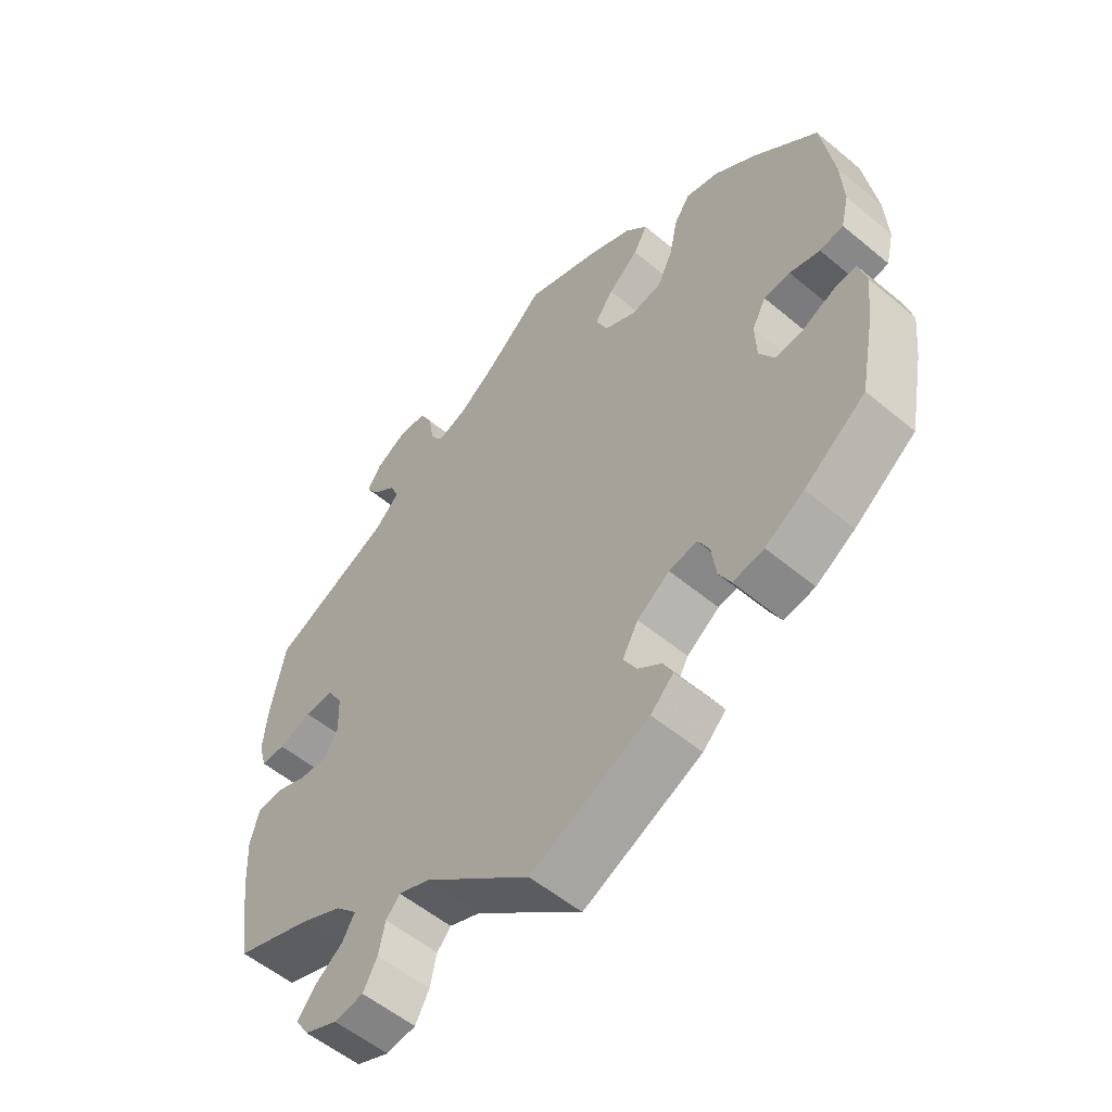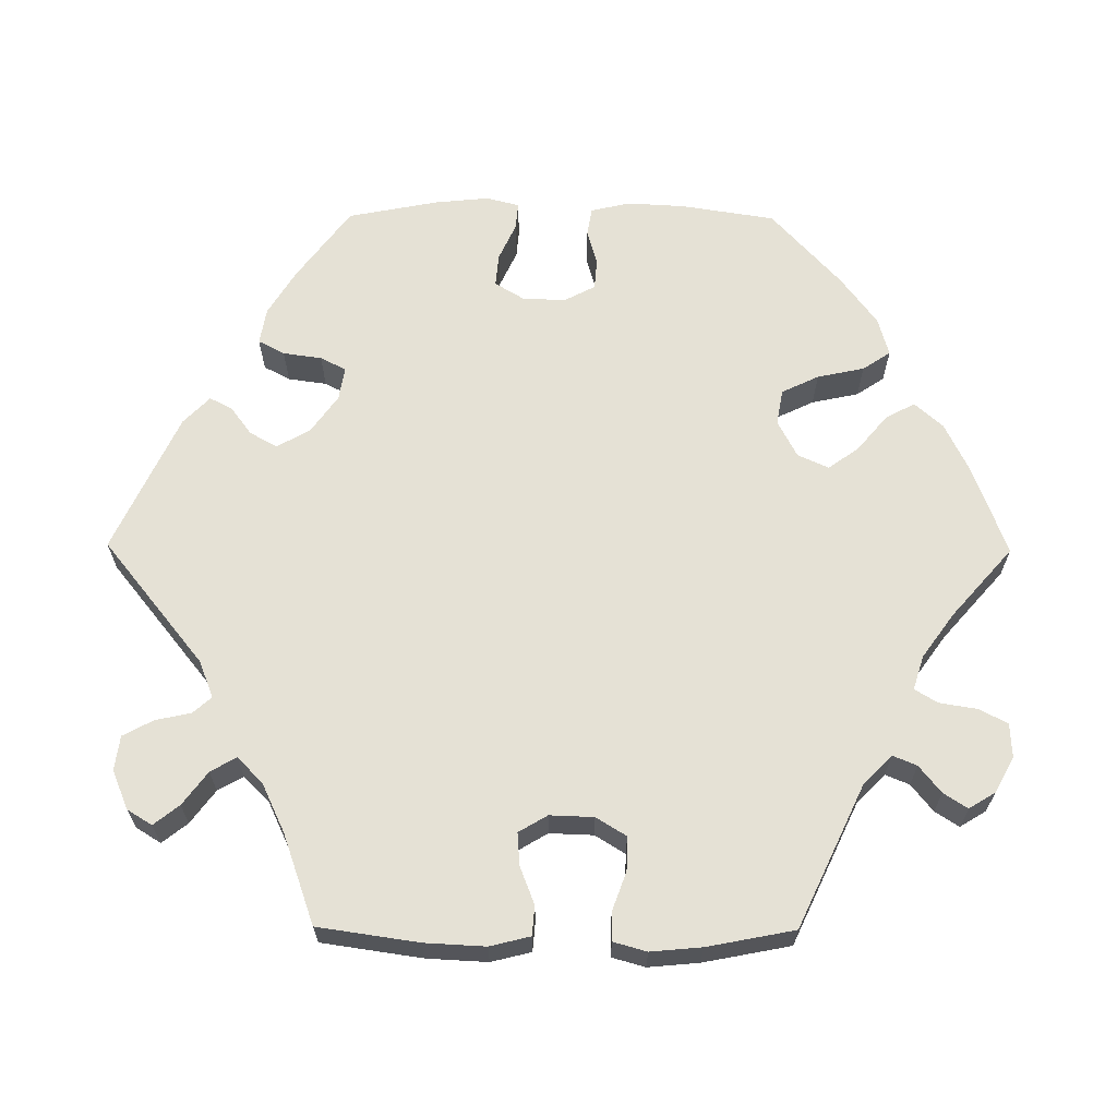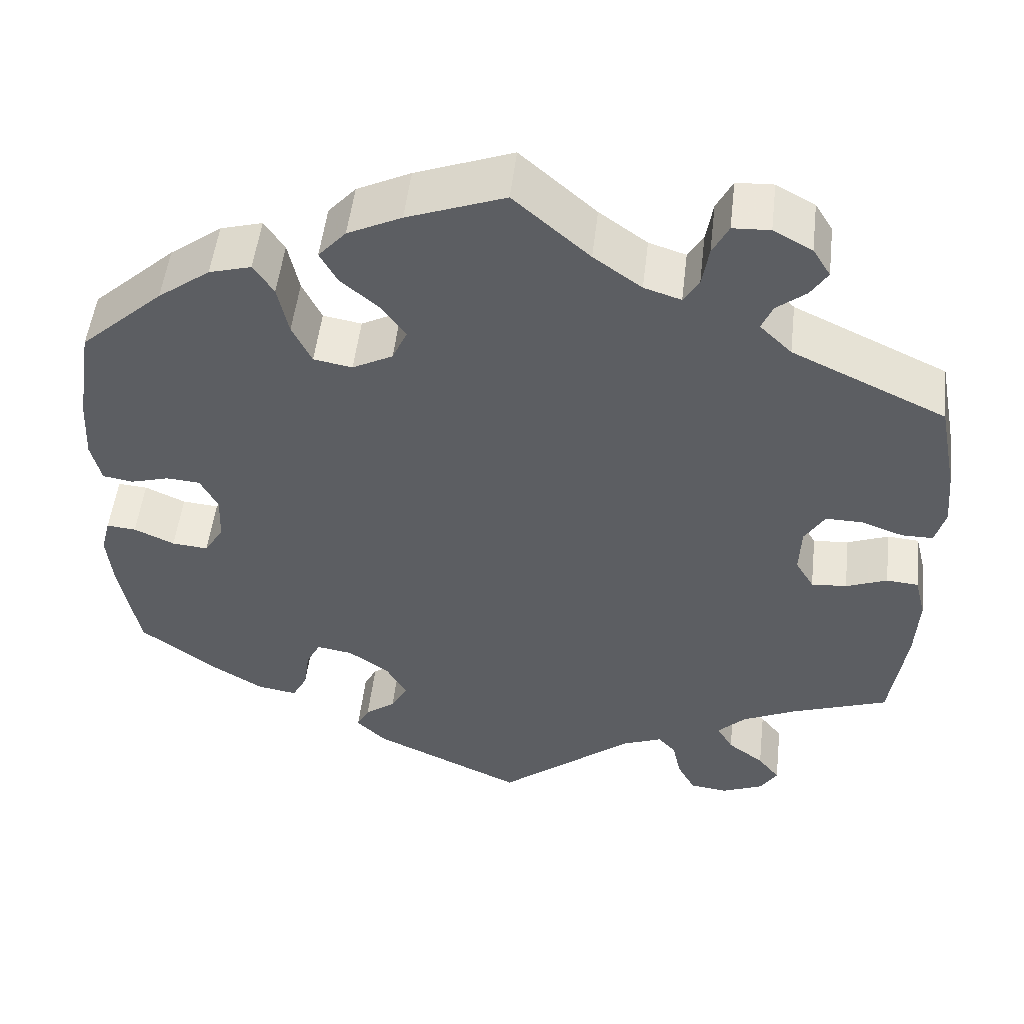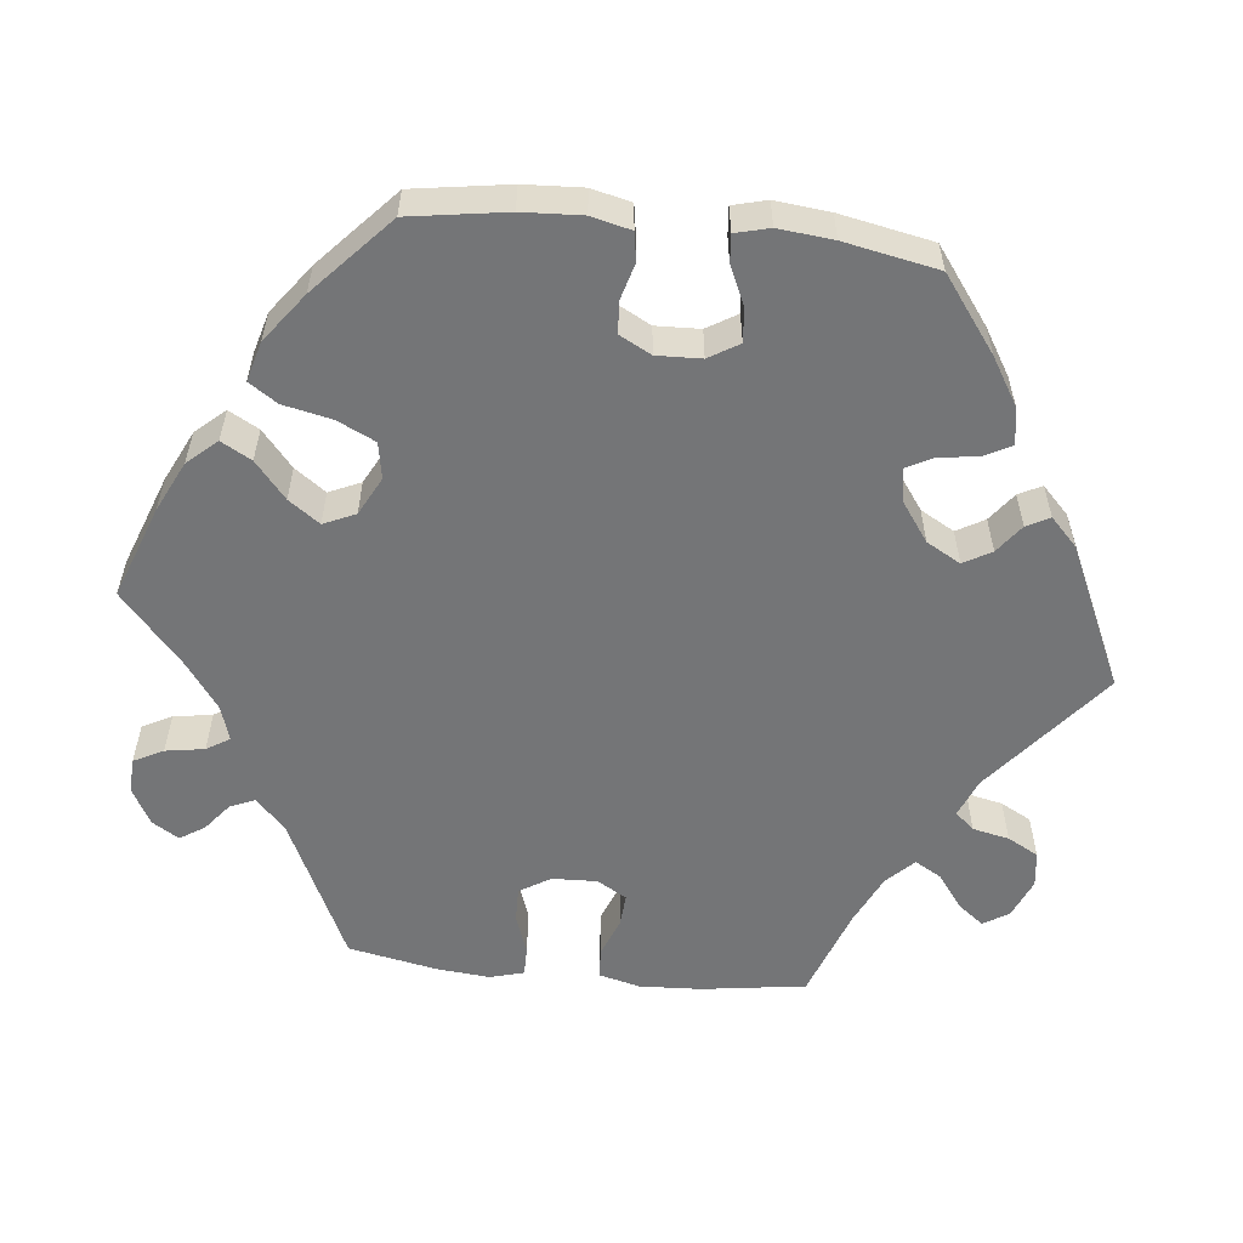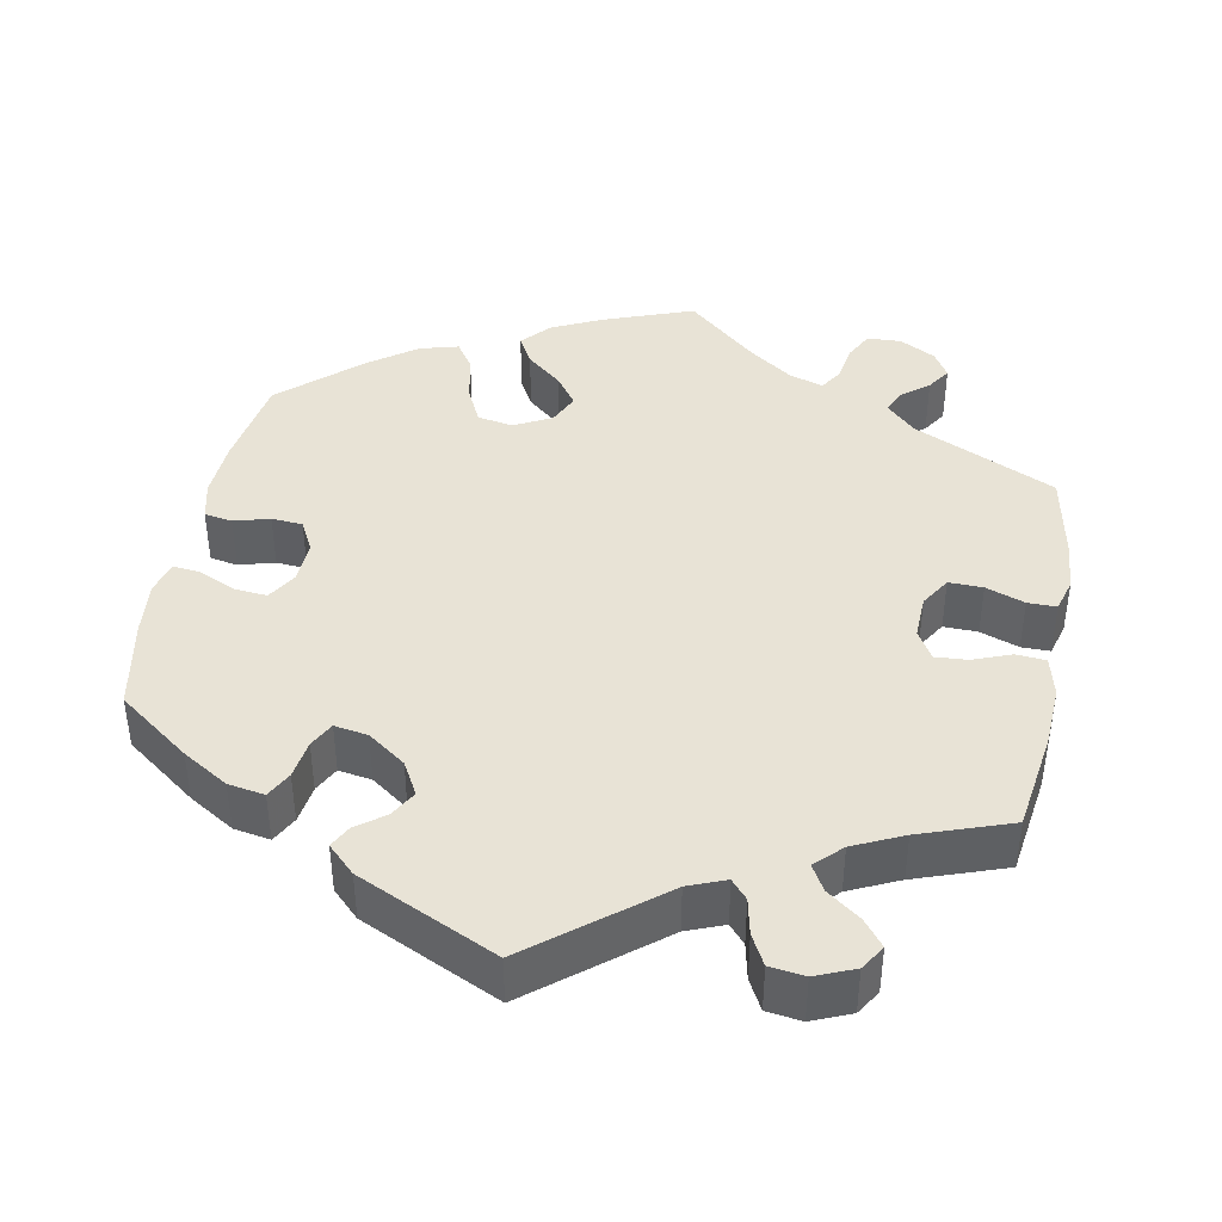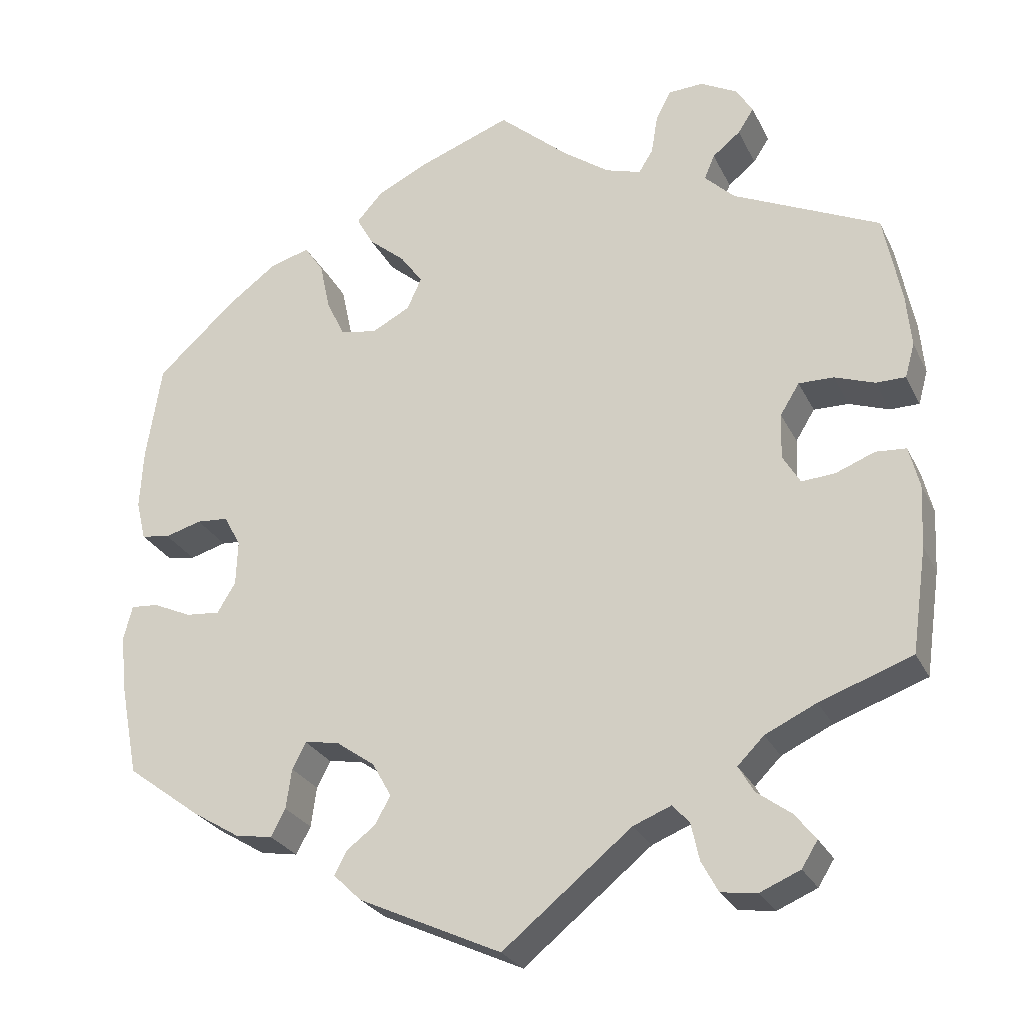
<metadata>
{"format":"obj","ext":"obj","renderer":"f3d","projection":"perspective","resolution":1024,"background":"white","views":[{"elev":-55.1,"azim":48.7,"up":"+Z"},{"elev":65.1,"azim":-89.6,"up":"+Y"},{"elev":51.3,"azim":-173.4,"up":"+Z"},{"elev":-56.5,"azim":83.8,"up":"+Y"},{"elev":41.5,"azim":-169.1,"up":"+Y"},{"elev":-26.8,"azim":-158.4,"up":"+Z"}]}
</metadata>
<code>
v 0.407 0.07 -0.358
v 0.348 0.07 -0.394
v 0.301 0.07 -0.402
v 0.283 0.07 -0.368
v 0.276 0.07 -0.318
v 0.259 0.07 -0.285
v 0.216 0.07 -0.292
v 0.167 0.07 -0.327
v 0.143 0.07 -0.37
v 0.163 0.07 -0.405
v 0.199 0.07 -0.432
v 0.214 0.07 -0.461
v 0.179 0.07 -0.495
v 0 0.07 -0.578
v -0.161 0.07 -0.448
v -0.209 0.07 -0.429
v -0.23 0.07 -0.453
v -0.24 0.07 -0.499
v -0.261 0.07 -0.538
v -0.306 0.07 -0.544
v -0.356 0.07 -0.523
v -0.376 0.07 -0.491
v -0.35 0.07 -0.458
v -0.307 0.07 -0.426
v -0.288 0.07 -0.393
v -0.321 0.07 -0.36
v -0.385 0.07 -0.33
v -0.501 0.07 -0.289
v -0.52 0.07 -0.158
v -0.524 0.07 -0.08
v -0.511 0.07 -0.028
v -0.473 0.07 -0.025
v -0.424 0.07 -0.044
v -0.382 0.07 -0.047
v -0.36 0.07 -0.01
v -0.362 0.07 0.047
v -0.386 0.07 0.086
v -0.43 0.07 0.085
v -0.48 0.07 0.067
v -0.517 0.07 0.067
v -0.529 0.07 0.11
v -0.523 0.07 0.176
v -0.501 0.07 0.289
v -0.318 0.07 0.375
v -0.28 0.07 0.412
v -0.293 0.07 0.443
v -0.328 0.07 0.471
v -0.348 0.07 0.502
v -0.327 0.07 0.536
v -0.281 0.07 0.561
v -0.237 0.07 0.559
v -0.218 0.07 0.522
v -0.21 0.07 0.473
v -0.192 0.07 0.444
v -0.148 0.07 0.458
v -0.091 0.07 0.499
v -0.001 0.07 0.578
v 0.115 0.07 0.535
v 0.179 0.07 0.504
v 0.212 0.07 0.467
v 0.191 0.07 0.429
v 0.145 0.07 0.39
v 0.117 0.07 0.351
v 0.135 0.07 0.311
v 0.183 0.07 0.286
v 0.229 0.07 0.294
v 0.252 0.07 0.342
v 0.265 0.07 0.403
v 0.289 0.07 0.439
v 0.339 0.07 0.425
v 0.401 0.07 0.379
v 0.5 0.07 0.289
v 0.519 0.07 0.167
v 0.523 0.07 0.092
v 0.511 0.07 0.042
v 0.475 0.07 0.036
v 0.429 0.07 0.049
v 0.389 0.07 0.046
v 0.368 0.07 0.006
v 0.37 0.07 -0.05
v 0.393 0.07 -0.088
v 0.436 0.07 -0.084
v 0.484 0.07 -0.062
v 0.519 0.07 -0.059
v 0.53 0.07 -0.102
v 0.523 0.07 -0.171
v 0.5 0.07 -0.289
v 0.407 0 -0.358
v 0.348 0 -0.394
v 0.301 0 -0.402
v 0.283 0 -0.368
v 0.276 0 -0.318
v 0.259 0 -0.285
v 0.216 0 -0.292
v 0.167 0 -0.327
v 0.143 0 -0.37
v 0.163 0 -0.405
v 0.199 0 -0.432
v 0.214 0 -0.461
v 0.179 0 -0.495
v 0 0 -0.578
v -0.161 0 -0.448
v -0.209 0 -0.429
v -0.23 0 -0.453
v -0.24 0 -0.499
v -0.261 0 -0.538
v -0.306 0 -0.544
v -0.356 0 -0.523
v -0.376 0 -0.491
v -0.35 0 -0.458
v -0.307 0 -0.426
v -0.288 0 -0.393
v -0.321 0 -0.36
v -0.385 0 -0.33
v -0.501 0 -0.289
v -0.52 0 -0.158
v -0.524 0 -0.08
v -0.511 0 -0.028
v -0.473 0 -0.025
v -0.424 0 -0.044
v -0.382 0 -0.047
v -0.36 0 -0.01
v -0.362 0 0.047
v -0.386 0 0.086
v -0.43 0 0.085
v -0.48 0 0.067
v -0.517 0 0.067
v -0.529 0 0.11
v -0.523 0 0.176
v -0.501 0 0.289
v -0.318 0 0.375
v -0.28 0 0.412
v -0.293 0 0.443
v -0.328 0 0.471
v -0.348 0 0.502
v -0.327 0 0.536
v -0.281 0 0.561
v -0.237 0 0.559
v -0.218 0 0.522
v -0.21 0 0.473
v -0.192 0 0.444
v -0.148 0 0.458
v -0.091 0 0.499
v -0.001 0 0.578
v 0.115 0 0.535
v 0.179 0 0.504
v 0.212 0 0.467
v 0.191 0 0.429
v 0.145 0 0.39
v 0.117 0 0.351
v 0.135 0 0.311
v 0.183 0 0.286
v 0.229 0 0.294
v 0.252 0 0.342
v 0.265 0 0.403
v 0.289 0 0.439
v 0.339 0 0.425
v 0.401 0 0.379
v 0.5 0 0.289
v 0.519 0 0.167
v 0.523 0 0.092
v 0.511 0 0.042
v 0.475 0 0.036
v 0.429 0 0.049
v 0.389 0 0.046
v 0.368 0 0.006
v 0.37 0 -0.05
v 0.393 0 -0.088
v 0.436 0 -0.084
v 0.484 0 -0.062
v 0.519 0 -0.059
v 0.53 0 -0.102
v 0.523 0 -0.171
v 0.5 0 -0.289
f 82 83 84 85
f 81 82 85 86
f 74 75 76 77
f 74 77 78
f 73 74 78
f 72 73 78
f 71 72 78 79
f 67 68 69 70
f 66 67 70 71
f 59 60 61 62
f 59 62 63
f 56 57 58 59
f 55 56 59 63
f 54 55 63 64
f 50 51 52 53
f 50 53 54
f 49 50 54
f 46 47 48 49
f 45 46 49 54
f 44 45 54 64
f 38 39 40 41
f 37 38 41 42
f 30 31 32 33
f 30 33 34
f 27 28 29 30
f 26 27 30 34
f 25 26 34 35
f 21 22 23 24
f 21 24 25
f 20 21 25
f 17 18 19 20
f 17 20 25
f 16 17 25 35
f 12 13 14 15
f 10 11 12 15
f 9 10 15 16
f 8 9 16 35
f 2 3 4 5
f 2 5 6
f 1 2 6
f 81 86 87 1
f 66 71 79
f 65 66 79 80
f 64 65 80
f 37 42 43 44
f 36 37 44 64
f 7 8 35 36
f 6 7 36 64
f 64 80 81
f 1 6 64 81
f 172 171 170 169
f 173 172 169 168
f 164 163 162 161
f 165 164 161
f 165 161 160
f 165 160 159
f 166 165 159 158
f 157 156 155 154
f 158 157 154 153
f 149 148 147 146
f 150 149 146
f 146 145 144 143
f 150 146 143 142
f 151 150 142 141
f 140 139 138 137
f 141 140 137
f 141 137 136
f 136 135 134 133
f 141 136 133 132
f 151 141 132 131
f 128 127 126 125
f 129 128 125 124
f 120 119 118 117
f 121 120 117
f 117 116 115 114
f 121 117 114 113
f 122 121 113 112
f 111 110 109 108
f 112 111 108
f 112 108 107
f 107 106 105 104
f 112 107 104
f 122 112 104 103
f 102 101 100 99
f 102 99 98 97
f 103 102 97 96
f 122 103 96 95
f 92 91 90 89
f 93 92 89
f 93 89 88
f 88 174 173 168
f 166 158 153
f 167 166 153 152
f 167 152 151
f 131 130 129 124
f 151 131 124 123
f 123 122 95 94
f 151 123 94 93
f 168 167 151
f 168 151 93 88
f 1 88 89 2
f 2 89 90 3
f 3 90 91 4
f 4 91 92 5
f 5 92 93 6
f 6 93 94 7
f 7 94 95 8
f 8 95 96 9
f 9 96 97 10
f 10 97 98 11
f 11 98 99 12
f 12 99 100 13
f 13 100 101 14
f 14 101 102 15
f 15 102 103 16
f 16 103 104 17
f 17 104 105 18
f 18 105 106 19
f 19 106 107 20
f 20 107 108 21
f 21 108 109 22
f 22 109 110 23
f 23 110 111 24
f 24 111 112 25
f 25 112 113 26
f 26 113 114 27
f 27 114 115 28
f 28 115 116 29
f 29 116 117 30
f 30 117 118 31
f 31 118 119 32
f 32 119 120 33
f 33 120 121 34
f 34 121 122 35
f 35 122 123 36
f 36 123 124 37
f 37 124 125 38
f 38 125 126 39
f 39 126 127 40
f 40 127 128 41
f 41 128 129 42
f 42 129 130 43
f 43 130 131 44
f 44 131 132 45
f 45 132 133 46
f 46 133 134 47
f 47 134 135 48
f 48 135 136 49
f 49 136 137 50
f 50 137 138 51
f 51 138 139 52
f 52 139 140 53
f 53 140 141 54
f 54 141 142 55
f 55 142 143 56
f 56 143 144 57
f 57 144 145 58
f 58 145 146 59
f 59 146 147 60
f 60 147 148 61
f 61 148 149 62
f 62 149 150 63
f 63 150 151 64
f 64 151 152 65
f 65 152 153 66
f 66 153 154 67
f 67 154 155 68
f 68 155 156 69
f 69 156 157 70
f 70 157 158 71
f 71 158 159 72
f 72 159 160 73
f 73 160 161 74
f 74 161 162 75
f 75 162 163 76
f 76 163 164 77
f 77 164 165 78
f 78 165 166 79
f 79 166 167 80
f 80 167 168 81
f 81 168 169 82
f 82 169 170 83
f 83 170 171 84
f 84 171 172 85
f 85 172 173 86
f 86 173 174 87
f 87 174 88 1

</code>
